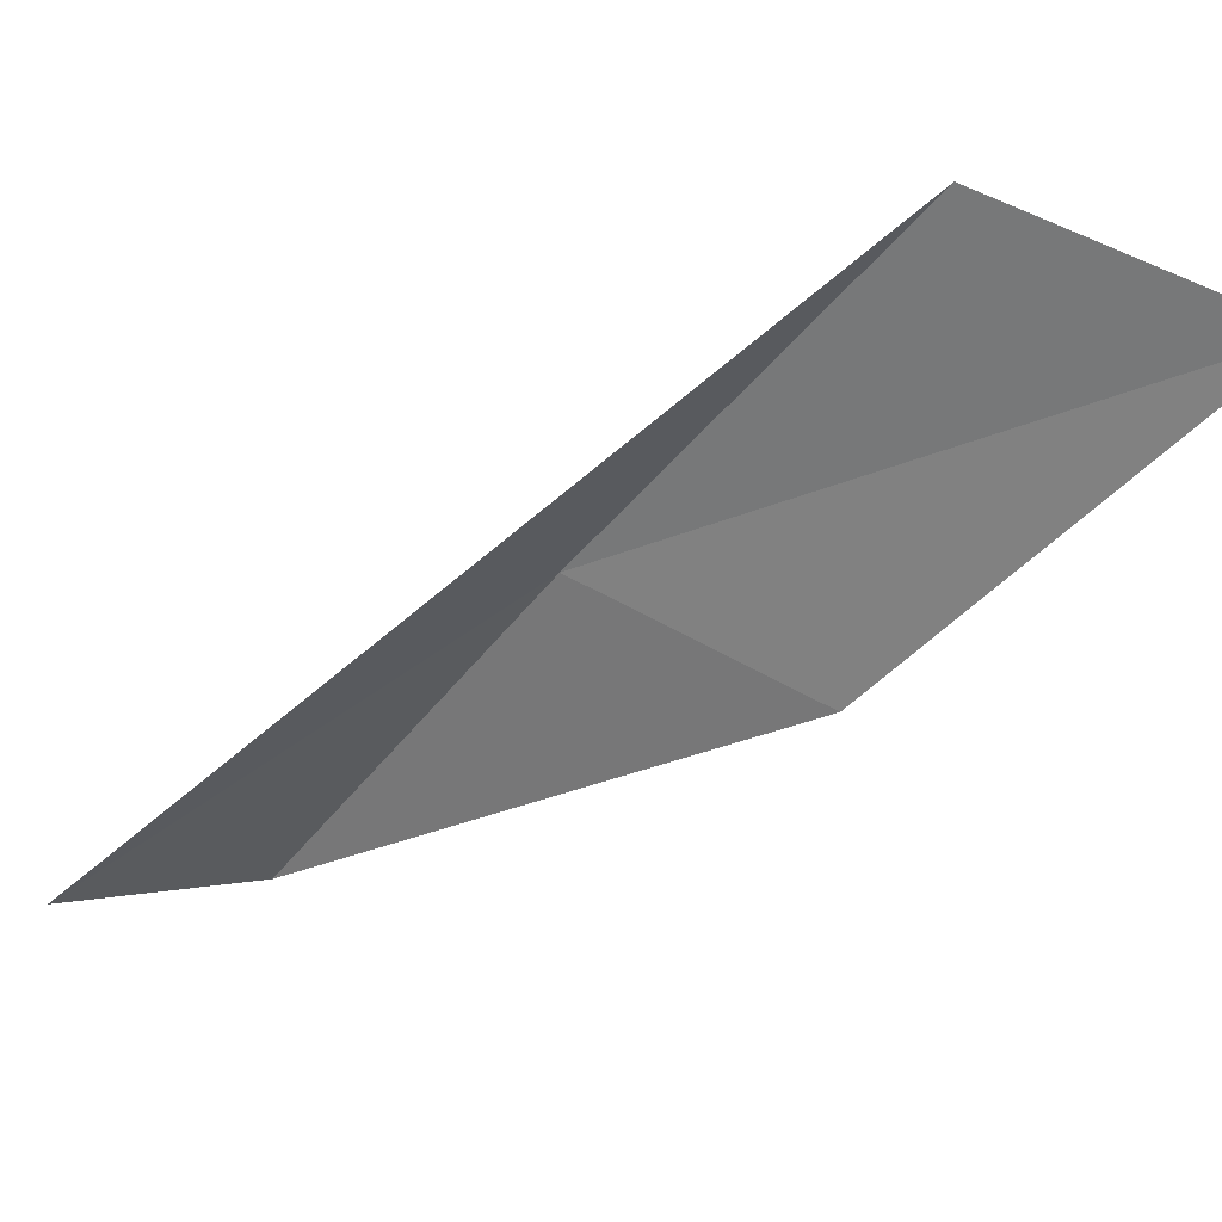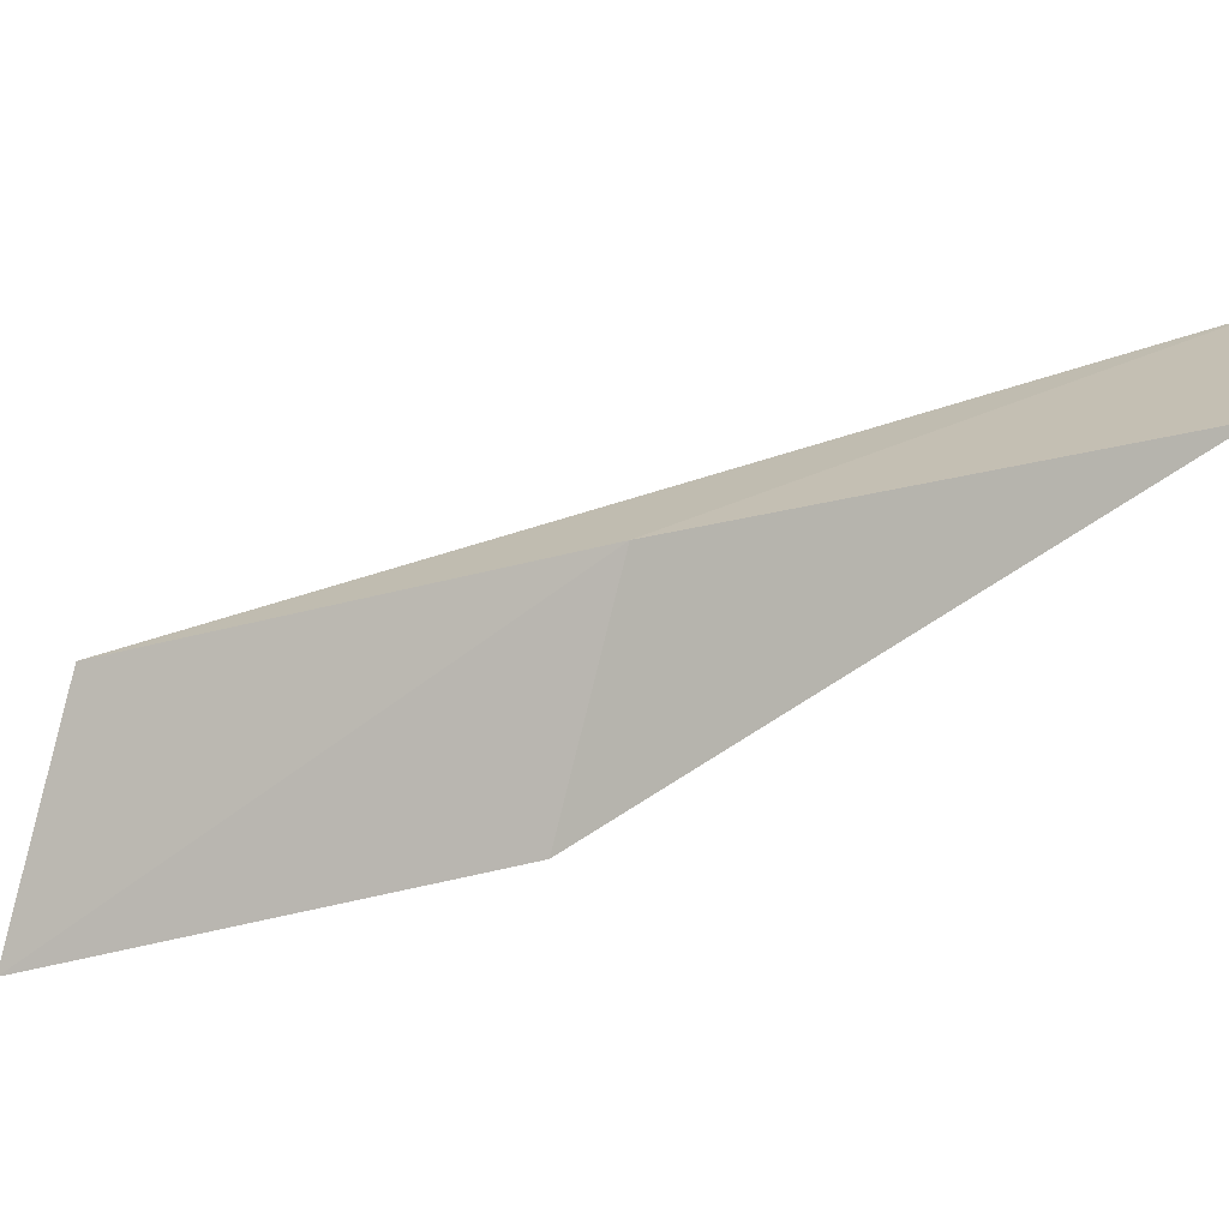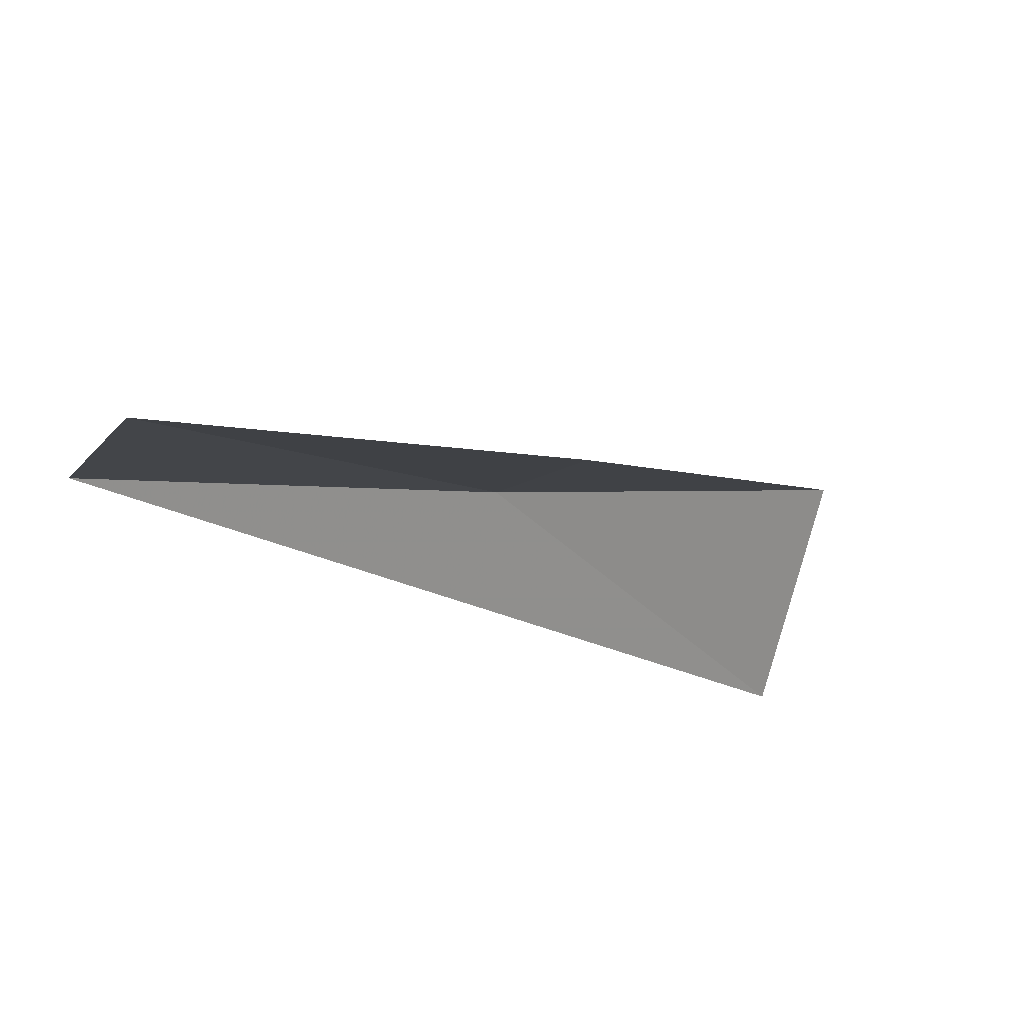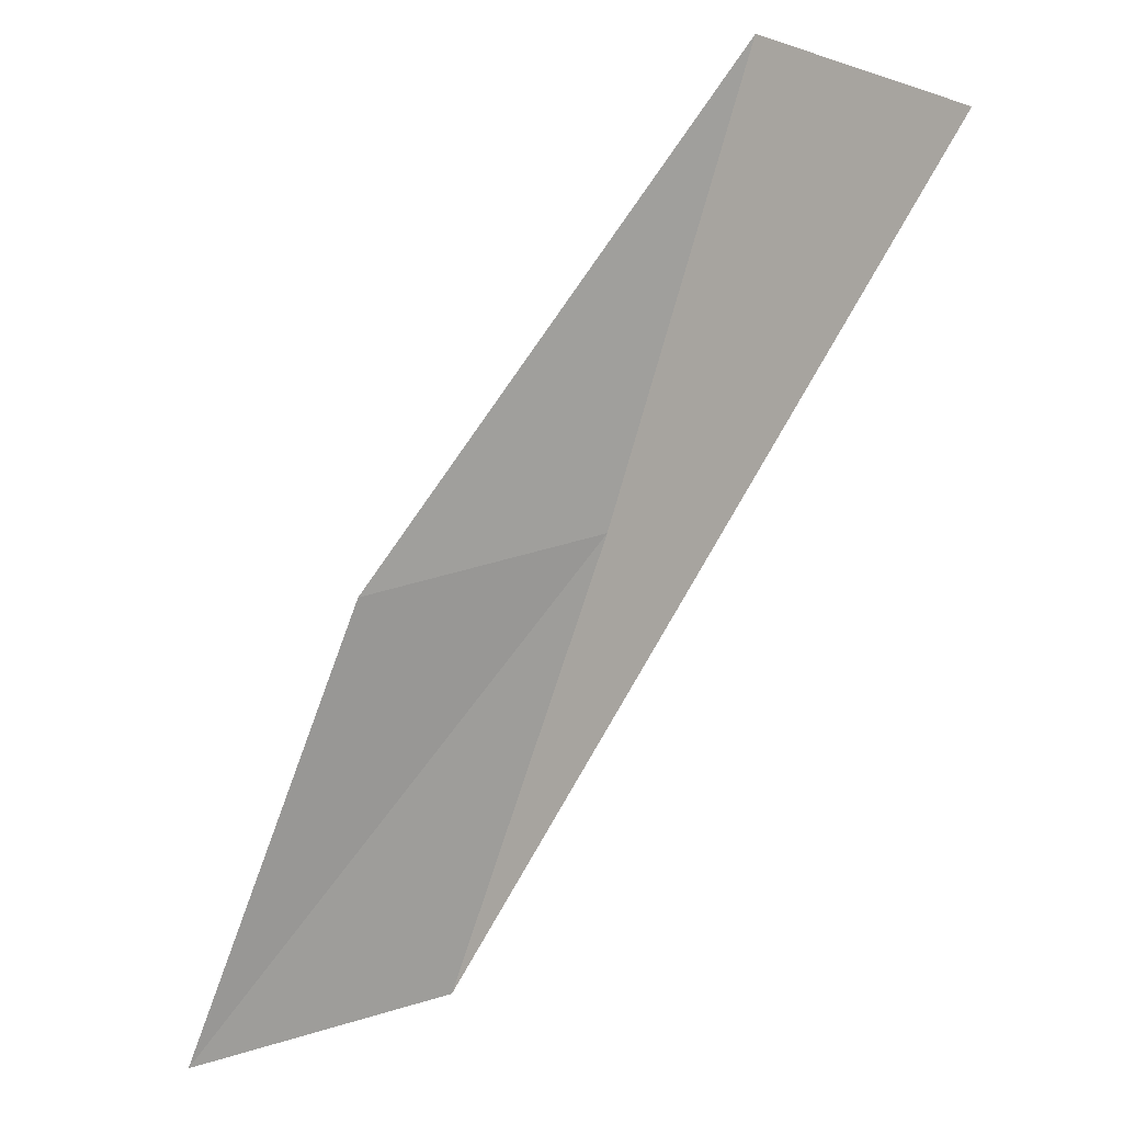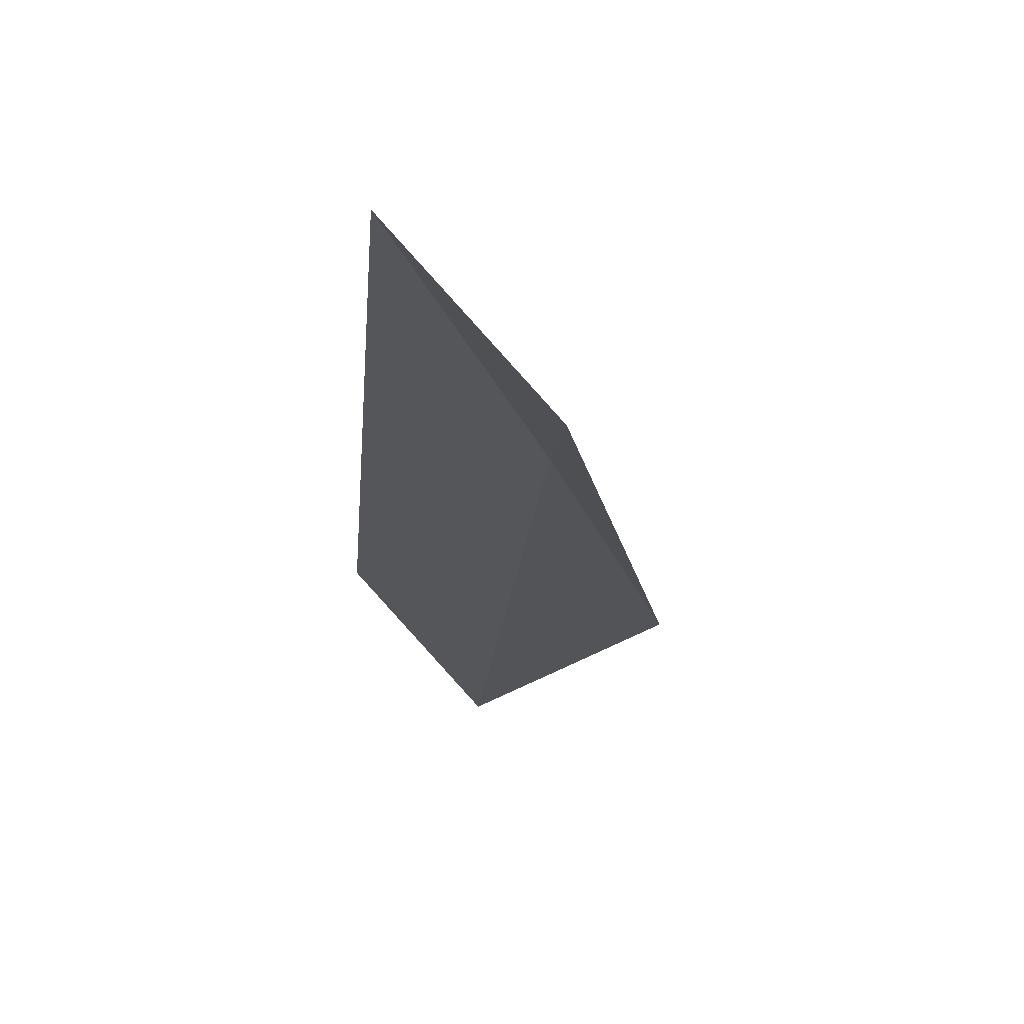
<metadata>
{"format":"obj","ext":"obj","renderer":"f3d","projection":"perspective","resolution":1024,"background":"white","views":[{"elev":-68.9,"azim":161.3,"up":"+Y"},{"elev":67.7,"azim":-74.3,"up":"+Y"},{"elev":-33.4,"azim":-110.4,"up":"+Y"},{"elev":33.8,"azim":0.6,"up":"+Z"},{"elev":1.1,"azim":35.6,"up":"+Y"}]}
</metadata>
<code>
v 2.904 -33.47 88.06
v 0.4884 -34.63 88.06
v 4.304 -31.5 92.57
v 6.181 -33.23 92.57
v -1.282 -36.47 83.55
v 1.32 -35.37 83.55
f 1 3 2
f 1 5 6
f 1 2 5
f 1 4 3
f 1 6 4

</code>
